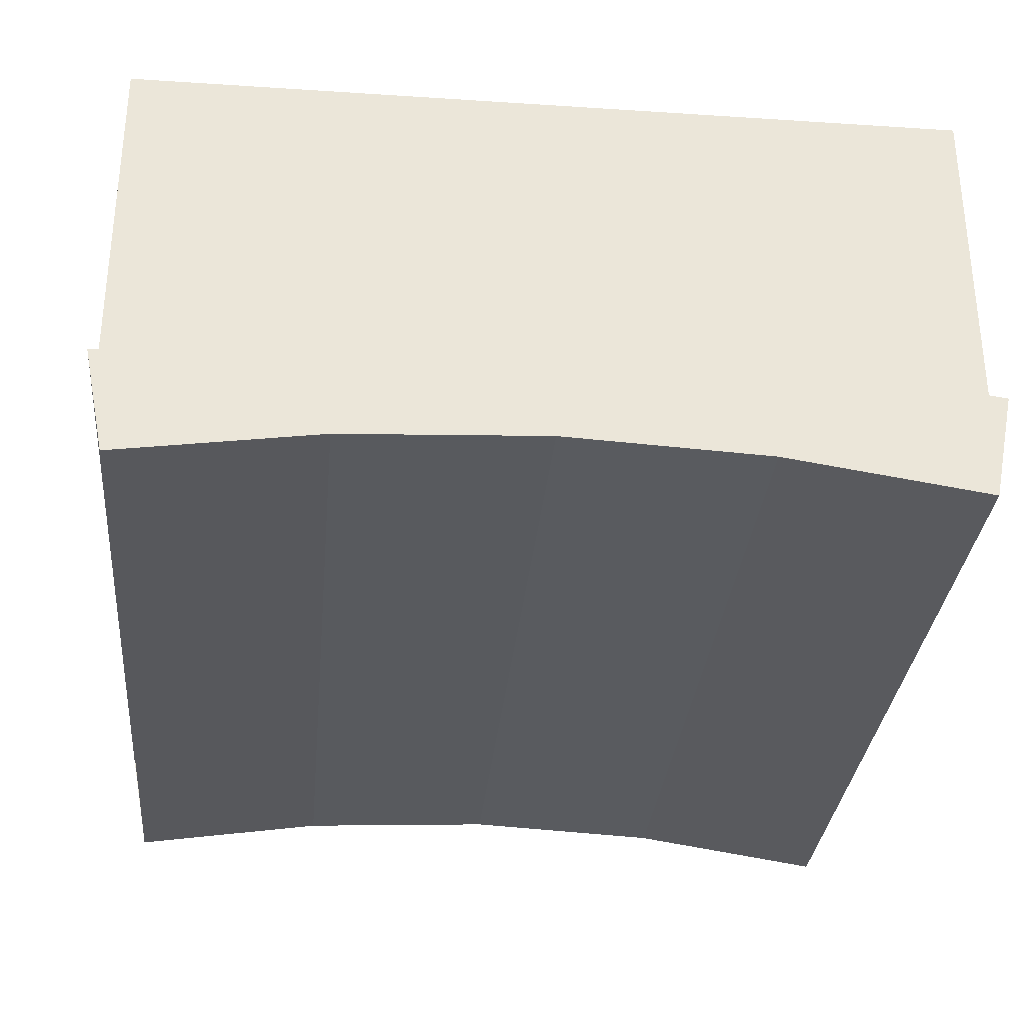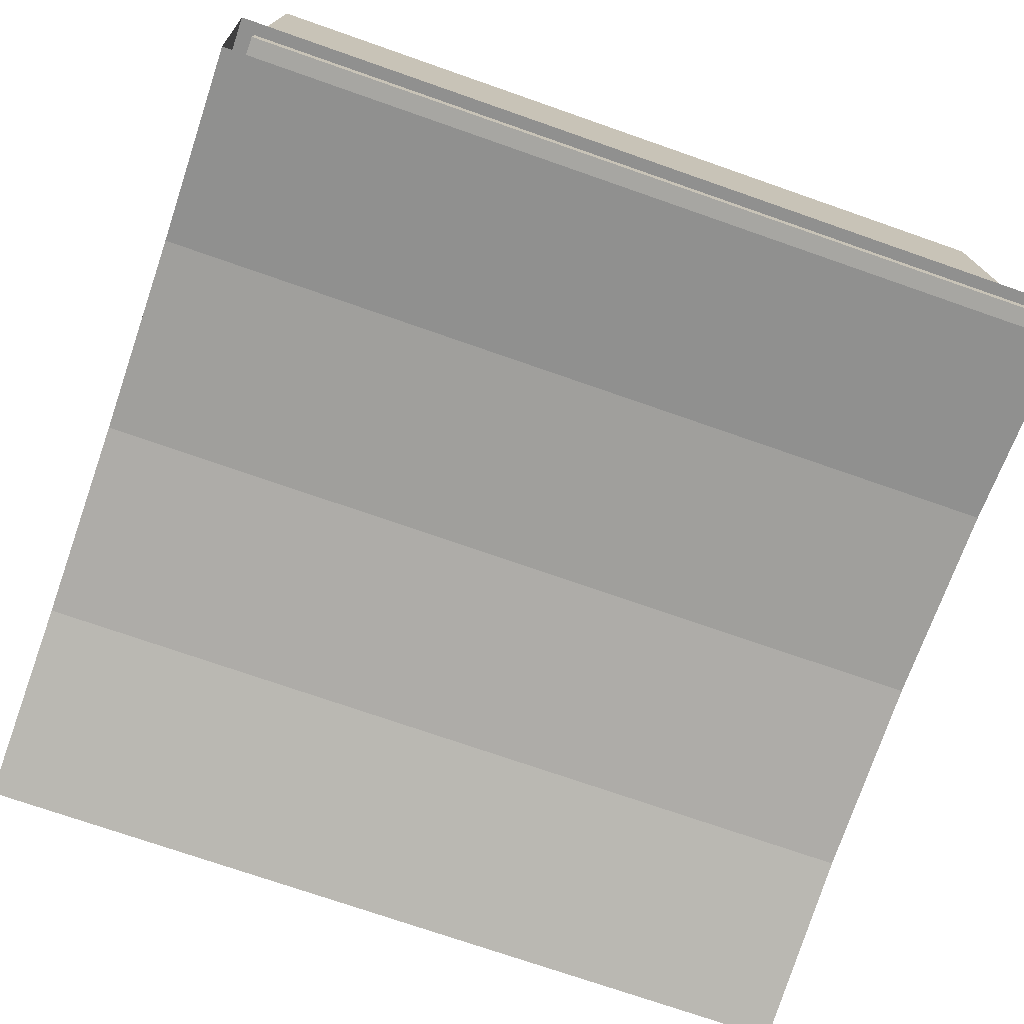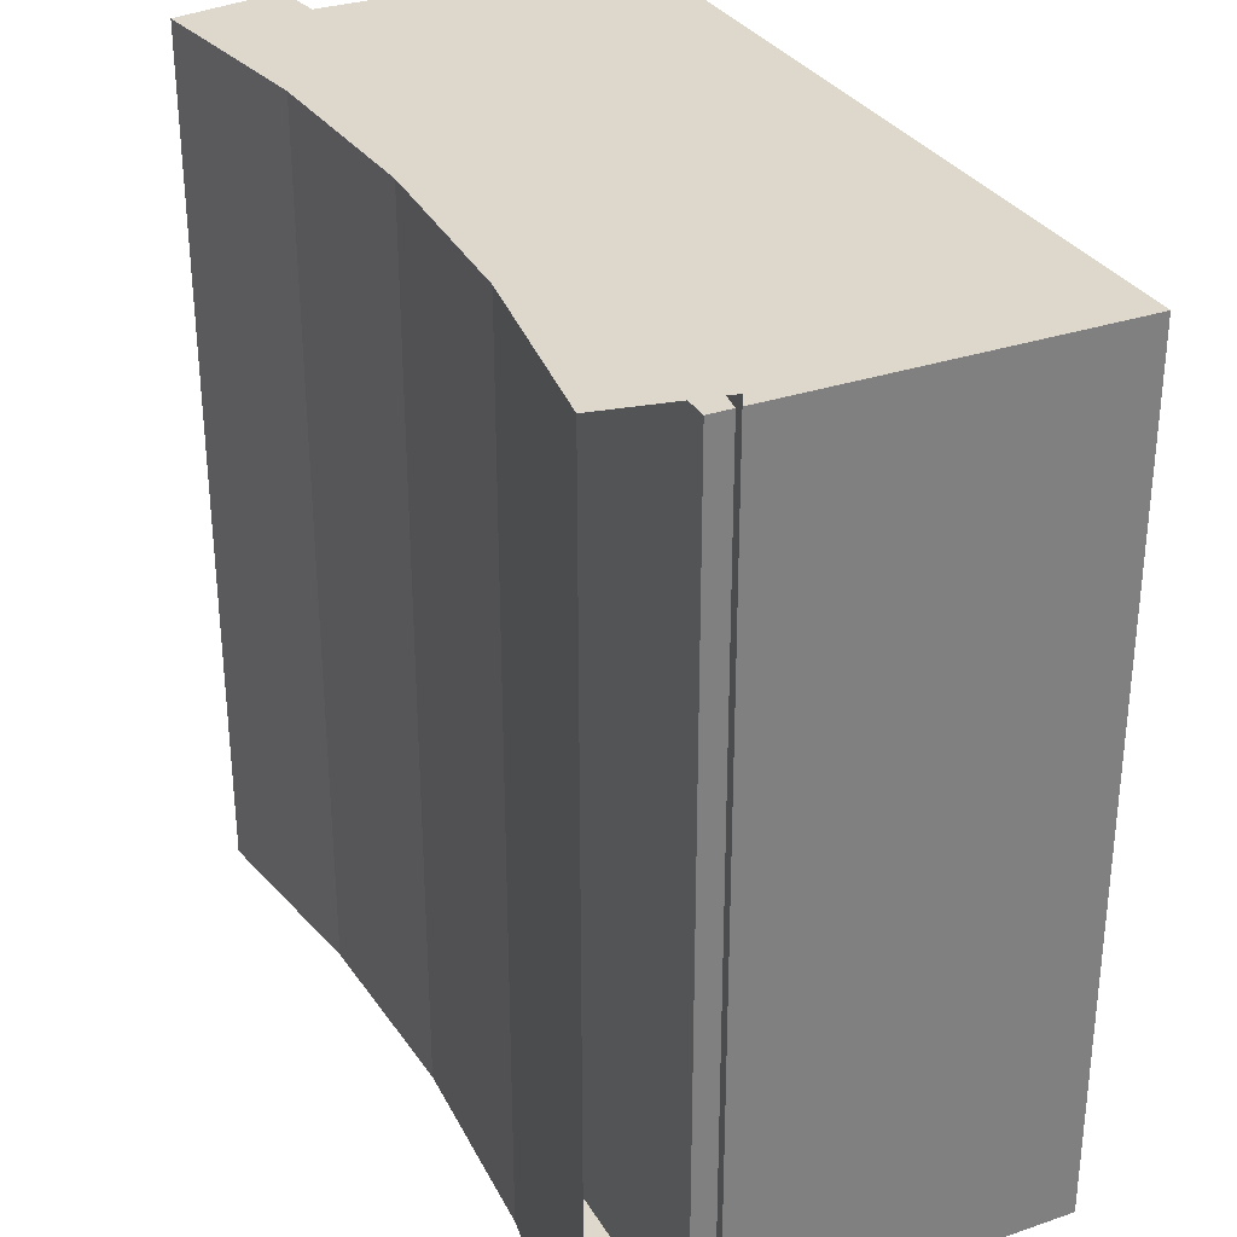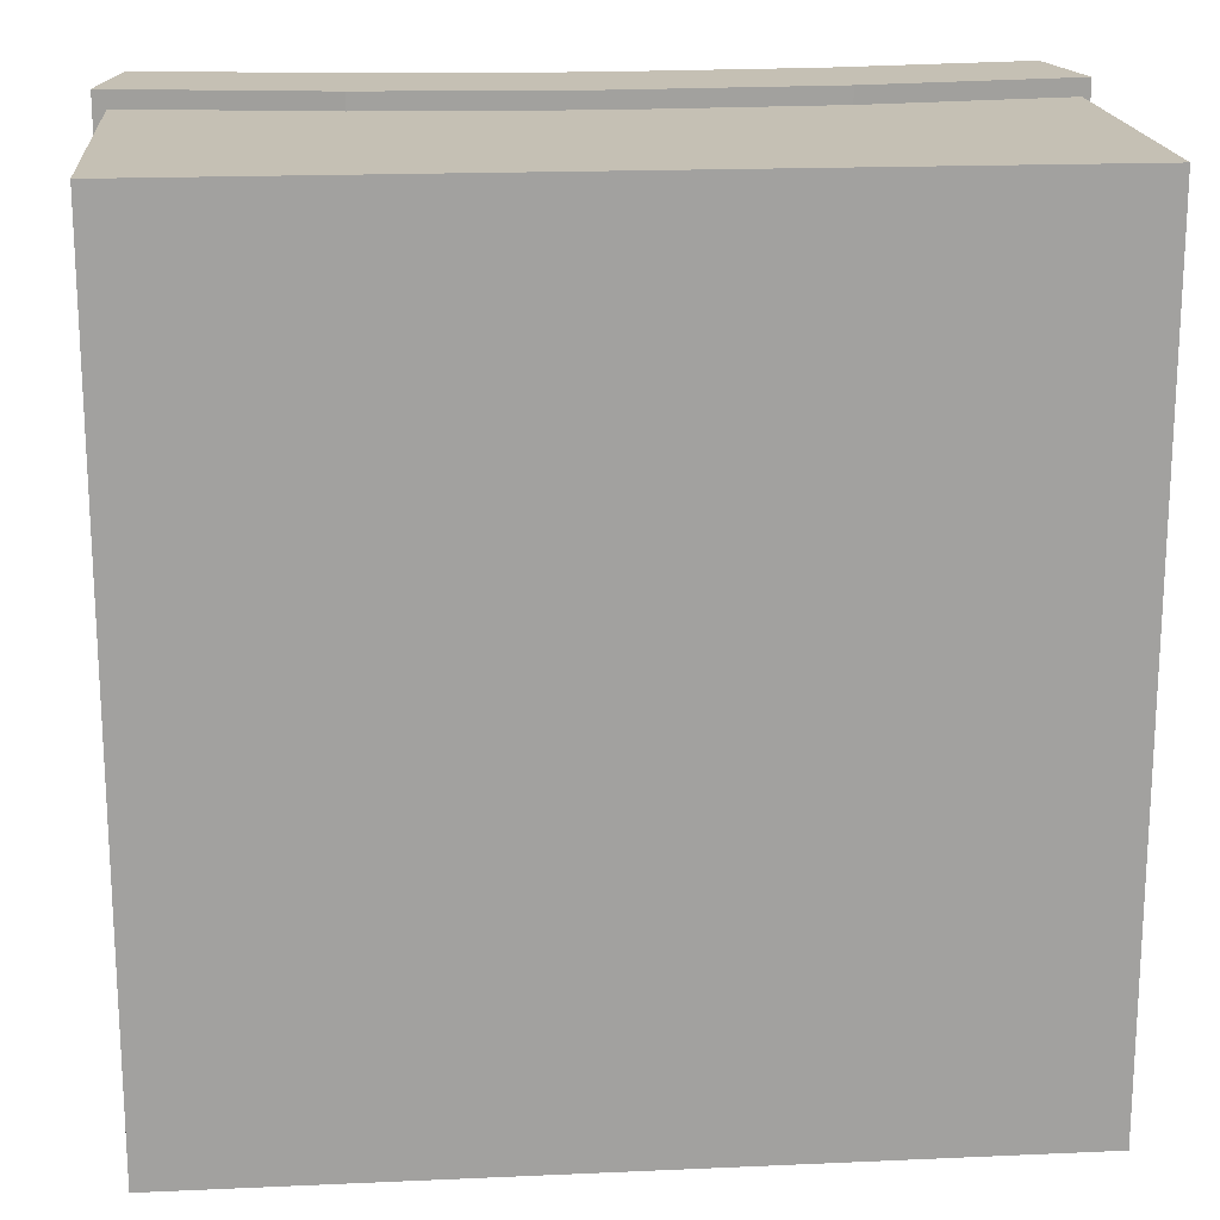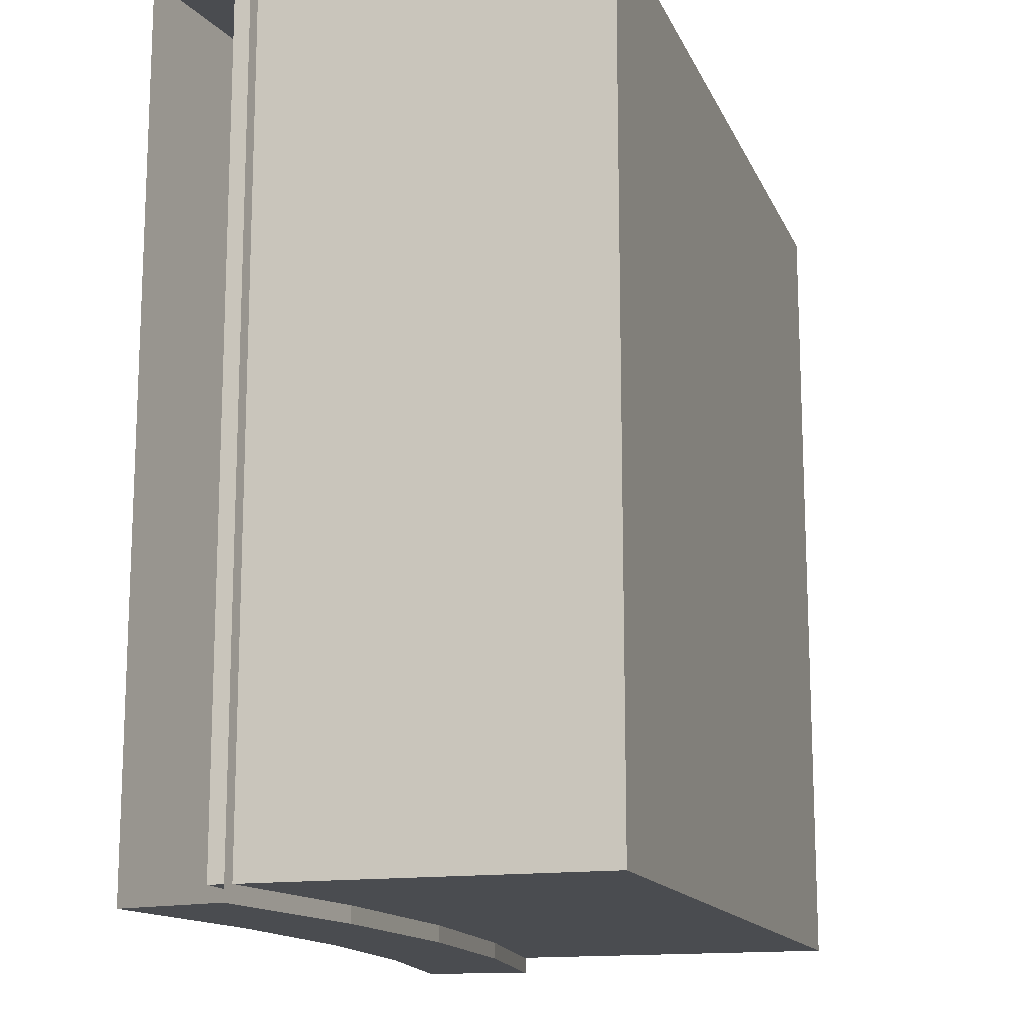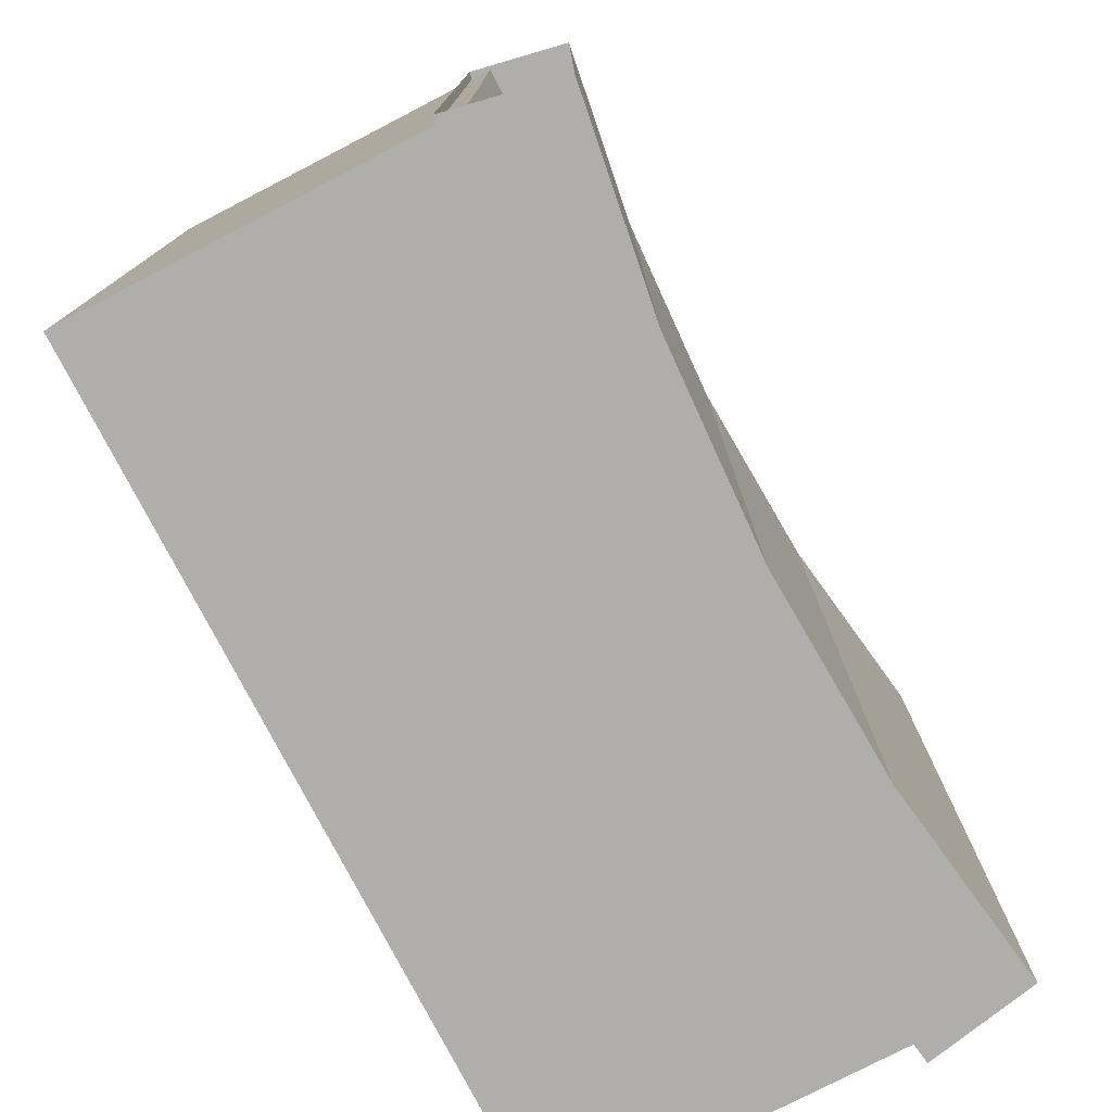
<metadata>
{"format":"obj","ext":"obj","renderer":"f3d","projection":"perspective","resolution":1024,"background":"white","views":[{"elev":-31.7,"azim":-5.3,"up":"+Y"},{"elev":-74.0,"azim":70.8,"up":"+Y"},{"elev":31.2,"azim":64.2,"up":"+Z"},{"elev":18.2,"azim":175.1,"up":"+Z"},{"elev":-14.7,"azim":107.4,"up":"+Z"},{"elev":-77.6,"azim":-62.6,"up":"+Z"}]}
</metadata>
<code>
o Arch_Center_Cube.008
v 0 0.5625 1
v 0 1 1
v 0 0.5625 0
v 0 1 0
v 1 0.5625 1
v 1 1 1
v 1 0.5625 0
v 1 1 0
v 0.2583 0.4943 1.02
v 0.01614 0.4582 1.02
v 0.01614 0.4582 -0.02
v 0.2583 0.4943 -0.02
v 0.5028 0.5064 1.02
v 0.9894 0.4582 1.02
v 0.7473 0.4943 1.02
v 0.5028 0.5064 -0.02
v 0.7473 0.4943 -0.02
v 0.9894 0.4582 -0.02
v -0.009598 0.5882 1.02
v 0.2454 0.6262 1.02
v 0.2454 0.6262 -0.02
v -0.009598 0.5882 -0.02
v 0.7602 0.6262 -0.02
v 0.5028 0.6389 -0.02
v 0.5028 0.6389 1.02
v 0.7602 0.6262 1.02
v 1.015 0.5882 -0.02
v 1.015 0.5882 1.02
f 1 2 4 3
f 3 4 8 7
f 7 8 6 5
f 5 6 2 1
f 3 7 5 1
f 8 4 2 6
f 25 24 21 20
f 20 21 22 19
f 24 25 26 23
f 23 26 28 27
f 10 9 20 19
f 12 11 22 21
f 17 16 24 23
f 13 15 26 25
f 18 17 23 27
f 15 14 28 26
f 9 13 25 20
f 16 12 21 24
f 14 15 17 18
f 15 13 16 17
f 13 9 12 16
f 9 10 11 12

</code>
